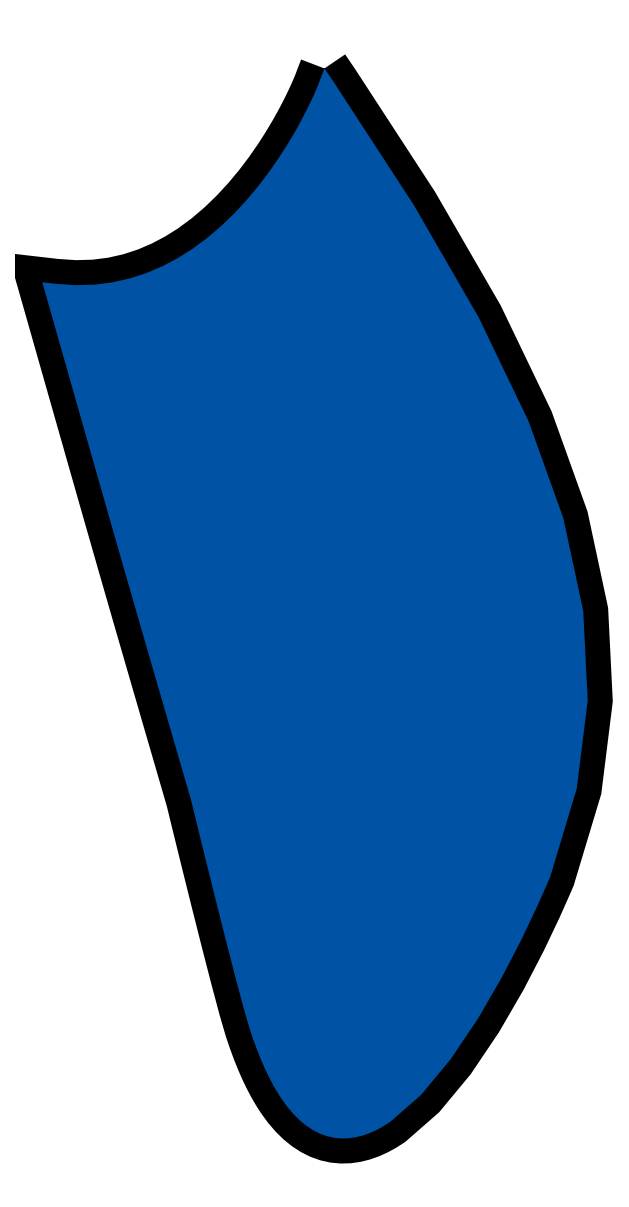
<metadata>
{"format":"dxf","ext":"dxf","renderer":"ezdxf+matplotlib","layout":"modelspace","background":"white","min_lineweight":24,"dpi":150}
</metadata>
<code>
0
SECTION
2
ENTITIES
0
POLYLINE
8
HANE
66
     1
10
0
20
0
30
0
0
VERTEX
8
HANE
10
25.95
20
66.44
30
0
0
VERTEX
8
HANE
10
25.94
20
66.4
30
0
0
VERTEX
8
HANE
10
25.92
20
66.36
30
0
0
VERTEX
8
HANE
10
25.91
20
66.32
30
0
0
VERTEX
8
HANE
10
25.89
20
66.28
30
0
0
VERTEX
8
HANE
10
25.88
20
66.24
30
0
0
VERTEX
8
HANE
10
25.86
20
66.2
30
0
0
VERTEX
8
HANE
10
25.85
20
66.16
30
0
0
VERTEX
8
HANE
10
25.83
20
66.12
30
0
0
VERTEX
8
HANE
10
25.82
20
66.1
30
0
0
VERTEX
8
HANE
10
25.79
20
66.03
30
0
0
VERTEX
8
HANE
10
25.75
20
65.92
30
0
0
VERTEX
8
HANE
10
25.68
20
65.78
30
0
0
VERTEX
8
HANE
10
25.59
20
65.6
30
0
0
VERTEX
8
HANE
10
25.49
20
65.4
30
0
0
VERTEX
8
HANE
10
25.36
20
65.18
30
0
0
VERTEX
8
HANE
10
25.22
20
64.94
30
0
0
VERTEX
8
HANE
10
25.06
20
64.68
30
0
0
VERTEX
8
HANE
10
24.87
20
64.41
30
0
0
VERTEX
8
HANE
10
24.67
20
64.15
30
0
0
VERTEX
8
HANE
10
24.44
20
63.88
30
0
0
VERTEX
8
HANE
10
24.2
20
63.61
30
0
0
VERTEX
8
HANE
10
23.94
20
63.36
30
0
0
VERTEX
8
HANE
10
23.66
20
63.12
30
0
0
VERTEX
8
HANE
10
23.36
20
62.9
30
0
0
VERTEX
8
HANE
10
23.08
20
62.72
30
0
0
VERTEX
8
HANE
10
22.78
20
62.57
30
0
0
VERTEX
8
HANE
10
22.47
20
62.44
30
0
0
VERTEX
8
HANE
10
22.15
20
62.33
30
0
0
VERTEX
8
HANE
10
21.81
20
62.25
30
0
0
VERTEX
8
HANE
10
21.46
20
62.21
30
0
0
VERTEX
8
HANE
10
21.08
20
62.2
30
0
0
VERTEX
8
HANE
10
20.7
20
62.22
30
0
0
VERTEX
8
HANE
10
20.66
20
62.23
30
0
0
VERTEX
8
HANE
10
20.63
20
62.23
30
0
0
VERTEX
8
HANE
10
20.6
20
62.24
30
0
0
VERTEX
8
HANE
10
20.56
20
62.24
30
0
0
VERTEX
8
HANE
10
20.53
20
62.24
30
0
0
VERTEX
8
HANE
10
20.5
20
62.25
30
0
0
VERTEX
8
HANE
10
20.47
20
62.25
30
0
0
VERTEX
8
HANE
10
20.43
20
62.25
30
0
0
VERTEX
8
HANE
10
20.44
20
62.22
30
0
0
VERTEX
8
HANE
10
20.45
20
62.19
30
0
0
VERTEX
8
HANE
10
20.46
20
62.16
30
0
0
VERTEX
8
HANE
10
20.47
20
62.13
30
0
0
VERTEX
8
HANE
10
20.48
20
62.1
30
0
0
VERTEX
8
HANE
10
20.49
20
62.06
30
0
0
VERTEX
8
HANE
10
20.5
20
62.03
30
0
0
VERTEX
8
HANE
10
20.51
20
62
30
0
0
VERTEX
8
HANE
10
21.03
20
60.15
30
0
0
VERTEX
8
HANE
10
21.44
20
58.71
30
0
0
VERTEX
8
HANE
10
21.77
20
57.57
30
0
0
VERTEX
8
HANE
10
22.05
20
56.6
30
0
0
VERTEX
8
HANE
10
22.31
20
55.69
30
0
0
VERTEX
8
HANE
10
22.59
20
54.73
30
0
0
VERTEX
8
HANE
10
22.92
20
53.58
30
0
0
VERTEX
8
HANE
10
23.34
20
52.13
30
0
0
VERTEX
8
HANE
10
23.38
20
51.97
30
0
0
VERTEX
8
HANE
10
23.49
20
51.53
30
0
0
VERTEX
8
HANE
10
23.64
20
50.9
30
0
0
VERTEX
8
HANE
10
23.83
20
50.16
30
0
0
VERTEX
8
HANE
10
24.02
20
49.38
30
0
0
VERTEX
8
HANE
10
24.21
20
48.65
30
0
0
VERTEX
8
HANE
10
24.37
20
48.05
30
0
0
VERTEX
8
HANE
10
24.49
20
47.64
30
0
0
VERTEX
8
HANE
10
24.56
20
47.43
30
0
0
VERTEX
8
HANE
10
24.64
20
47.23
30
0
0
VERTEX
8
HANE
10
24.71
20
47.04
30
0
0
VERTEX
8
HANE
10
24.79
20
46.87
30
0
0
VERTEX
8
HANE
10
24.87
20
46.7
30
0
0
VERTEX
8
HANE
10
24.95
20
46.55
30
0
0
VERTEX
8
HANE
10
25.03
20
46.41
30
0
0
VERTEX
8
HANE
10
25.12
20
46.28
30
0
0
VERTEX
8
HANE
10
25.23
20
46.12
30
0
0
VERTEX
8
HANE
10
25.35
20
45.98
30
0
0
VERTEX
8
HANE
10
25.48
20
45.86
30
0
0
VERTEX
8
HANE
10
25.6
20
45.75
30
0
0
VERTEX
8
HANE
10
25.73
20
45.67
30
0
0
VERTEX
8
HANE
10
25.87
20
45.6
30
0
0
VERTEX
8
HANE
10
26.01
20
45.55
30
0
0
VERTEX
8
HANE
10
26.15
20
45.52
30
0
0
VERTEX
8
HANE
10
26.29
20
45.51
30
0
0
VERTEX
8
HANE
10
26.43
20
45.51
30
0
0
VERTEX
8
HANE
10
26.57
20
45.53
30
0
0
VERTEX
8
HANE
10
26.7
20
45.56
30
0
0
VERTEX
8
HANE
10
26.84
20
45.61
30
0
0
VERTEX
8
HANE
10
26.97
20
45.67
30
0
0
VERTEX
8
HANE
10
27.1
20
45.74
30
0
0
VERTEX
8
HANE
10
27.23
20
45.83
30
0
0
VERTEX
8
HANE
10
27.23
20
45.83
30
0
0
VERTEX
8
HANE
10
27.23
20
45.83
30
0
0
VERTEX
8
HANE
10
27.23
20
45.83
30
0
0
VERTEX
8
HANE
10
27.23
20
45.83
30
0
0
VERTEX
8
HANE
10
27.23
20
45.83
30
0
0
VERTEX
8
HANE
10
27.23
20
45.83
30
0
0
VERTEX
8
HANE
10
27.23
20
45.83
30
0
0
VERTEX
8
HANE
10
27.24
20
45.83
30
0
0
VERTEX
8
HANE
10
27.84
20
46.36
30
0
0
VERTEX
8
HANE
10
28.42
20
47.06
30
0
0
VERTEX
8
HANE
10
28.95
20
47.84
30
0
0
VERTEX
8
HANE
10
29.42
20
48.65
30
0
0
VERTEX
8
HANE
10
29.81
20
49.4
30
0
0
VERTEX
8
HANE
10
30.11
20
50.03
30
0
0
VERTEX
8
HANE
10
30.3
20
50.46
30
0
0
VERTEX
8
HANE
10
30.37
20
50.62
30
0
0
VERTEX
8
HANE
10
30.89
20
52.35
30
0
0
VERTEX
8
HANE
10
31.1
20
54.07
30
0
0
VERTEX
8
HANE
10
31.01
20
55.82
30
0
0
VERTEX
8
HANE
10
30.63
20
57.64
30
0
0
VERTEX
8
HANE
10
29.94
20
59.54
30
0
0
VERTEX
8
HANE
10
28.97
20
61.58
30
0
0
VERTEX
8
HANE
10
27.7
20
63.77
30
0
0
VERTEX
8
HANE
10
26.14
20
66.16
30
0
0
VERTEX
8
HANE
10
26.12
20
66.19
30
0
0
VERTEX
8
HANE
10
26.1
20
66.23
30
0
0
VERTEX
8
HANE
10
26.07
20
66.26
30
0
0
VERTEX
8
HANE
10
26.05
20
66.3
30
0
0
VERTEX
8
HANE
10
26.02
20
66.33
30
0
0
VERTEX
8
HANE
10
26
20
66.37
30
0
0
VERTEX
8
HANE
10
25.98
20
66.4
30
0
0
VERTEX
8
HANE
10
25.95
20
66.44
30
0
0
VERTEX
8
HANE
10
25.95
20
66.44
30
0
0
SEQEND
8
HANE
0
HATCH
8
HANE
10
0
20
0
30
0
210
0
220
0
230
1
2
SOLID
70
     1
71
     0
91
        1
92
        1
93
      120
72
     1
10
25.95
20
66.44
11
25.94
21
66.4
72
     1
10
25.94
20
66.4
11
25.92
21
66.36
72
     1
10
25.92
20
66.36
11
25.91
21
66.32
72
     1
10
25.91
20
66.32
11
25.89
21
66.28
72
     1
10
25.89
20
66.28
11
25.88
21
66.24
72
     1
10
25.88
20
66.24
11
25.86
21
66.2
72
     1
10
25.86
20
66.2
11
25.85
21
66.16
72
     1
10
25.85
20
66.16
11
25.83
21
66.12
72
     1
10
25.83
20
66.12
11
25.82
21
66.1
72
     1
10
25.82
20
66.1
11
25.79
21
66.03
72
     1
10
25.79
20
66.03
11
25.75
21
65.92
72
     1
10
25.75
20
65.92
11
25.68
21
65.78
72
     1
10
25.68
20
65.78
11
25.59
21
65.6
72
     1
10
25.59
20
65.6
11
25.49
21
65.4
72
     1
10
25.49
20
65.4
11
25.36
21
65.18
72
     1
10
25.36
20
65.18
11
25.22
21
64.94
72
     1
10
25.22
20
64.94
11
25.06
21
64.68
72
     1
10
25.06
20
64.68
11
24.87
21
64.41
72
     1
10
24.87
20
64.41
11
24.67
21
64.15
72
     1
10
24.67
20
64.15
11
24.44
21
63.88
72
     1
10
24.44
20
63.88
11
24.2
21
63.61
72
     1
10
24.2
20
63.61
11
23.94
21
63.36
72
     1
10
23.94
20
63.36
11
23.66
21
63.12
72
     1
10
23.66
20
63.12
11
23.36
21
62.9
72
     1
10
23.36
20
62.9
11
23.08
21
62.72
72
     1
10
23.08
20
62.72
11
22.78
21
62.57
72
     1
10
22.78
20
62.57
11
22.47
21
62.44
72
     1
10
22.47
20
62.44
11
22.15
21
62.33
72
     1
10
22.15
20
62.33
11
21.81
21
62.25
72
     1
10
21.81
20
62.25
11
21.46
21
62.21
72
     1
10
21.46
20
62.21
11
21.08
21
62.2
72
     1
10
21.08
20
62.2
11
20.7
21
62.22
72
     1
10
20.7
20
62.22
11
20.66
21
62.23
72
     1
10
20.66
20
62.23
11
20.63
21
62.23
72
     1
10
20.63
20
62.23
11
20.6
21
62.24
72
     1
10
20.6
20
62.24
11
20.56
21
62.24
72
     1
10
20.56
20
62.24
11
20.53
21
62.24
72
     1
10
20.53
20
62.24
11
20.5
21
62.25
72
     1
10
20.5
20
62.25
11
20.47
21
62.25
72
     1
10
20.47
20
62.25
11
20.43
21
62.25
72
     1
10
20.43
20
62.25
11
20.44
21
62.22
72
     1
10
20.44
20
62.22
11
20.45
21
62.19
72
     1
10
20.45
20
62.19
11
20.46
21
62.16
72
     1
10
20.46
20
62.16
11
20.47
21
62.13
72
     1
10
20.47
20
62.13
11
20.48
21
62.1
72
     1
10
20.48
20
62.1
11
20.49
21
62.06
72
     1
10
20.49
20
62.06
11
20.5
21
62.03
72
     1
10
20.5
20
62.03
11
20.51
21
62
72
     1
10
20.51
20
62
11
21.03
21
60.15
72
     1
10
21.03
20
60.15
11
21.44
21
58.71
72
     1
10
21.44
20
58.71
11
21.77
21
57.57
72
     1
10
21.77
20
57.57
11
22.05
21
56.6
72
     1
10
22.05
20
56.6
11
22.31
21
55.69
72
     1
10
22.31
20
55.69
11
22.59
21
54.73
72
     1
10
22.59
20
54.73
11
22.92
21
53.58
72
     1
10
22.92
20
53.58
11
23.34
21
52.13
72
     1
10
23.34
20
52.13
11
23.38
21
51.97
72
     1
10
23.38
20
51.97
11
23.49
21
51.53
72
     1
10
23.49
20
51.53
11
23.64
21
50.9
72
     1
10
23.64
20
50.9
11
23.83
21
50.16
72
     1
10
23.83
20
50.16
11
24.02
21
49.38
72
     1
10
24.02
20
49.38
11
24.21
21
48.65
72
     1
10
24.21
20
48.65
11
24.37
21
48.05
72
     1
10
24.37
20
48.05
11
24.49
21
47.64
72
     1
10
24.49
20
47.64
11
24.56
21
47.43
72
     1
10
24.56
20
47.43
11
24.64
21
47.23
72
     1
10
24.64
20
47.23
11
24.71
21
47.04
72
     1
10
24.71
20
47.04
11
24.79
21
46.87
72
     1
10
24.79
20
46.87
11
24.87
21
46.7
72
     1
10
24.87
20
46.7
11
24.95
21
46.55
72
     1
10
24.95
20
46.55
11
25.03
21
46.41
72
     1
10
25.03
20
46.41
11
25.12
21
46.28
72
     1
10
25.12
20
46.28
11
25.23
21
46.12
72
     1
10
25.23
20
46.12
11
25.35
21
45.98
72
     1
10
25.35
20
45.98
11
25.48
21
45.86
72
     1
10
25.48
20
45.86
11
25.6
21
45.75
72
     1
10
25.6
20
45.75
11
25.73
21
45.67
72
     1
10
25.73
20
45.67
11
25.87
21
45.6
72
     1
10
25.87
20
45.6
11
26.01
21
45.55
72
     1
10
26.01
20
45.55
11
26.15
21
45.52
72
     1
10
26.15
20
45.52
11
26.29
21
45.51
72
     1
10
26.29
20
45.51
11
26.43
21
45.51
72
     1
10
26.43
20
45.51
11
26.57
21
45.53
72
     1
10
26.57
20
45.53
11
26.7
21
45.56
72
     1
10
26.7
20
45.56
11
26.84
21
45.61
72
     1
10
26.84
20
45.61
11
26.97
21
45.67
72
     1
10
26.97
20
45.67
11
27.1
21
45.74
72
     1
10
27.1
20
45.74
11
27.23
21
45.83
72
     1
10
27.23
20
45.83
11
27.23
21
45.83
72
     1
10
27.23
20
45.83
11
27.23
21
45.83
72
     1
10
27.23
20
45.83
11
27.23
21
45.83
72
     1
10
27.23
20
45.83
11
27.23
21
45.83
72
     1
10
27.23
20
45.83
11
27.23
21
45.83
72
     1
10
27.23
20
45.83
11
27.23
21
45.83
72
     1
10
27.23
20
45.83
11
27.23
21
45.83
72
     1
10
27.23
20
45.83
11
27.24
21
45.83
72
     1
10
27.24
20
45.83
11
27.84
21
46.36
72
     1
10
27.84
20
46.36
11
28.42
21
47.06
72
     1
10
28.42
20
47.06
11
28.95
21
47.84
72
     1
10
28.95
20
47.84
11
29.42
21
48.65
72
     1
10
29.42
20
48.65
11
29.81
21
49.4
72
     1
10
29.81
20
49.4
11
30.11
21
50.03
72
     1
10
30.11
20
50.03
11
30.3
21
50.46
72
     1
10
30.3
20
50.46
11
30.37
21
50.62
72
     1
10
30.37
20
50.62
11
30.89
21
52.35
72
     1
10
30.89
20
52.35
11
31.1
21
54.07
72
     1
10
31.1
20
54.07
11
31.01
21
55.82
72
     1
10
31.01
20
55.82
11
30.63
21
57.64
72
     1
10
30.63
20
57.64
11
29.94
21
59.54
72
     1
10
29.94
20
59.54
11
28.97
21
61.58
72
     1
10
28.97
20
61.58
11
27.7
21
63.77
72
     1
10
27.7
20
63.77
11
26.14
21
66.16
72
     1
10
26.14
20
66.16
11
26.12
21
66.19
72
     1
10
26.12
20
66.19
11
26.1
21
66.23
72
     1
10
26.1
20
66.23
11
26.07
21
66.26
72
     1
10
26.07
20
66.26
11
26.05
21
66.3
72
     1
10
26.05
20
66.3
11
26.02
21
66.33
72
     1
10
26.02
20
66.33
11
26
21
66.37
72
     1
10
26
20
66.37
11
25.98
21
66.4
72
     1
10
25.98
20
66.4
11
25.95
21
66.44
97
        0
75
     2
76
     1
98
        0
0
ENDSEC
0
EOF

</code>
